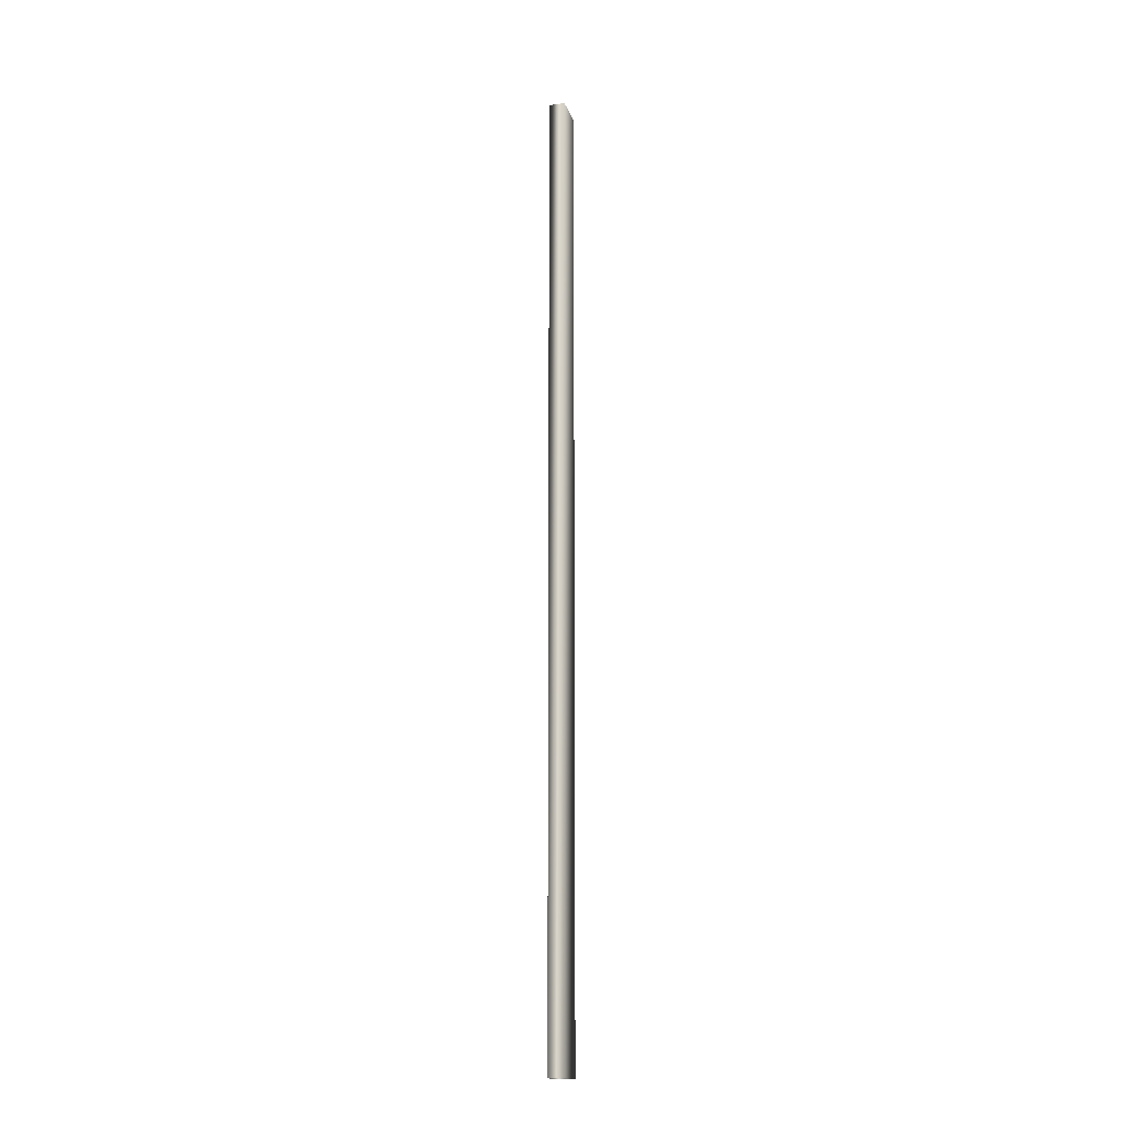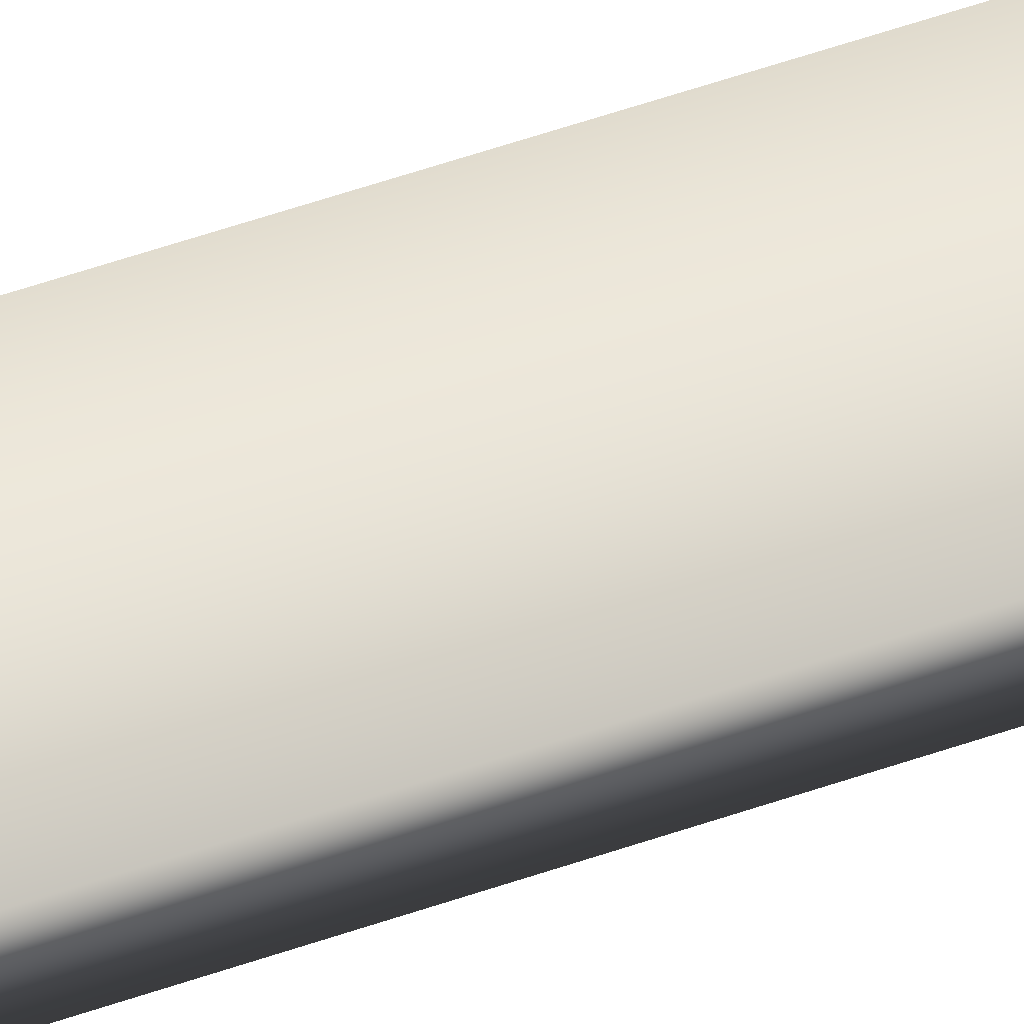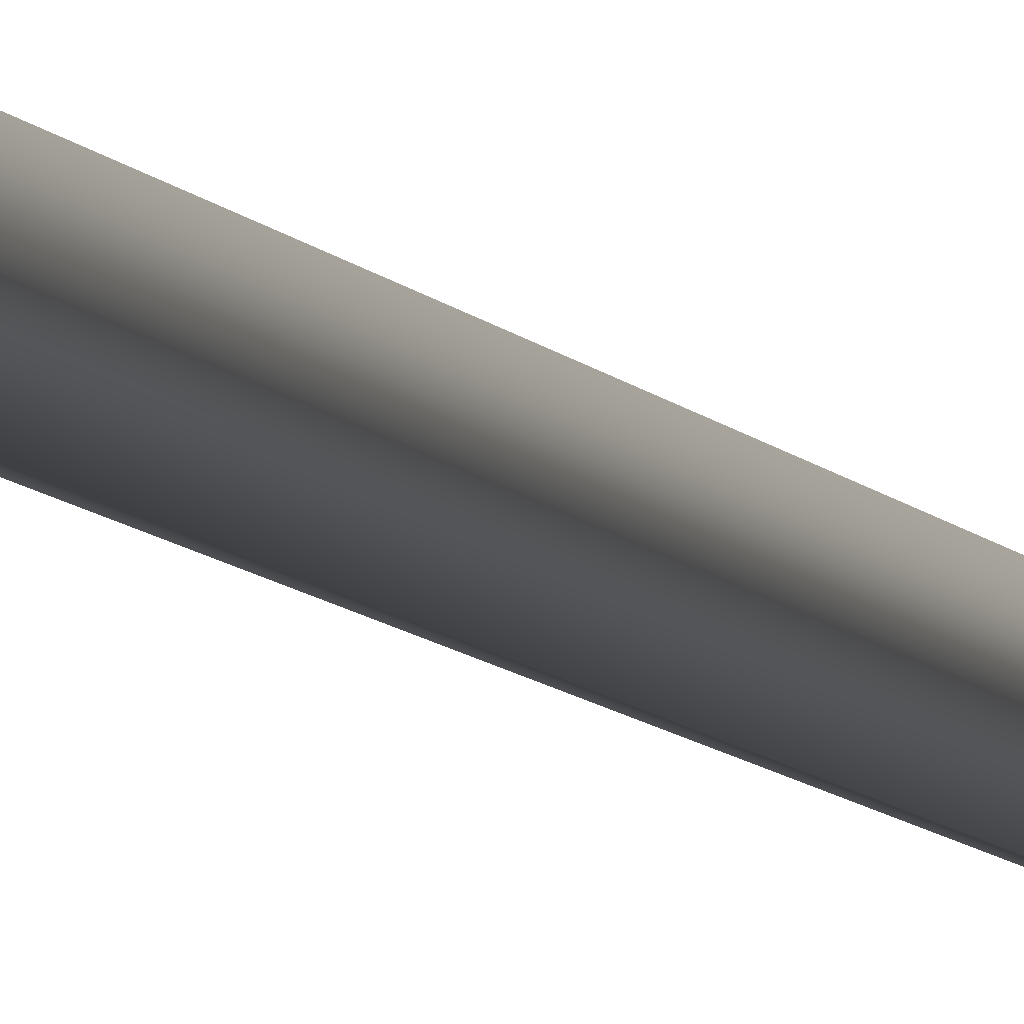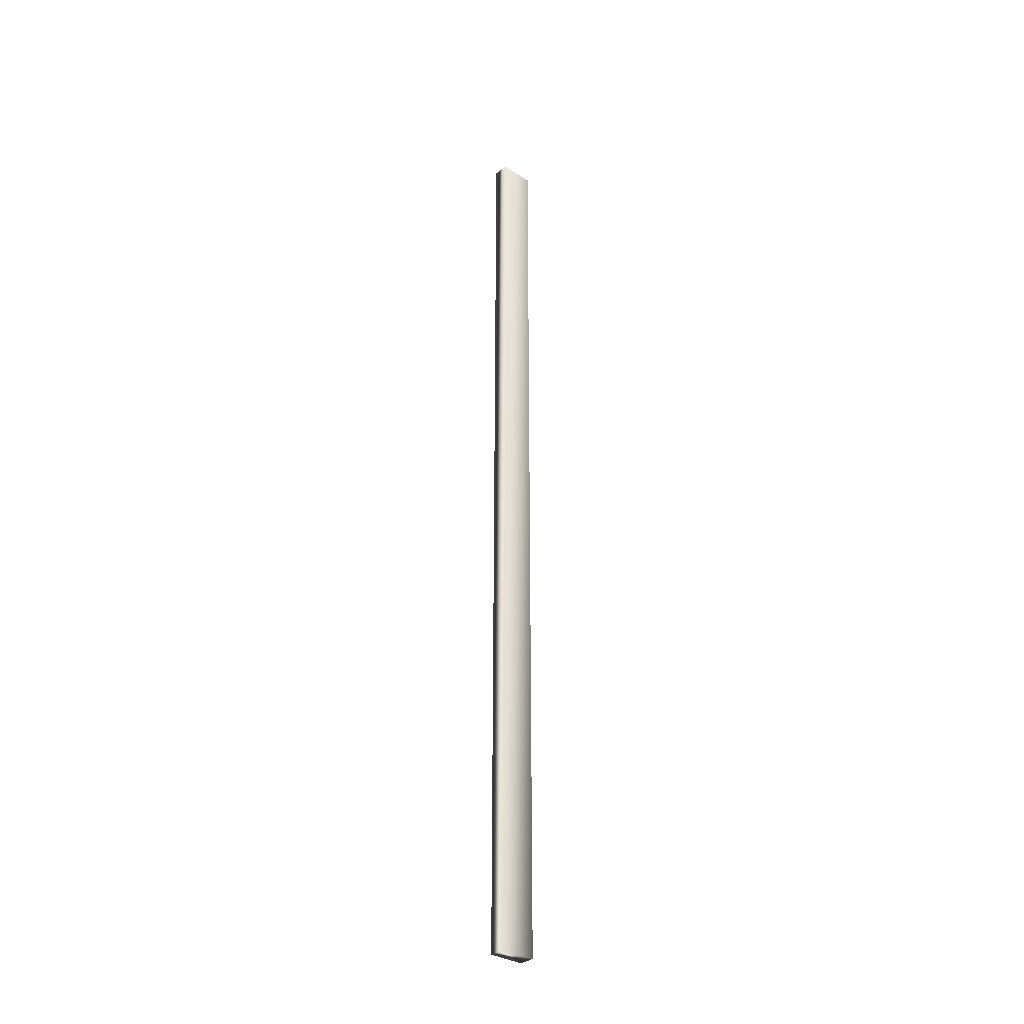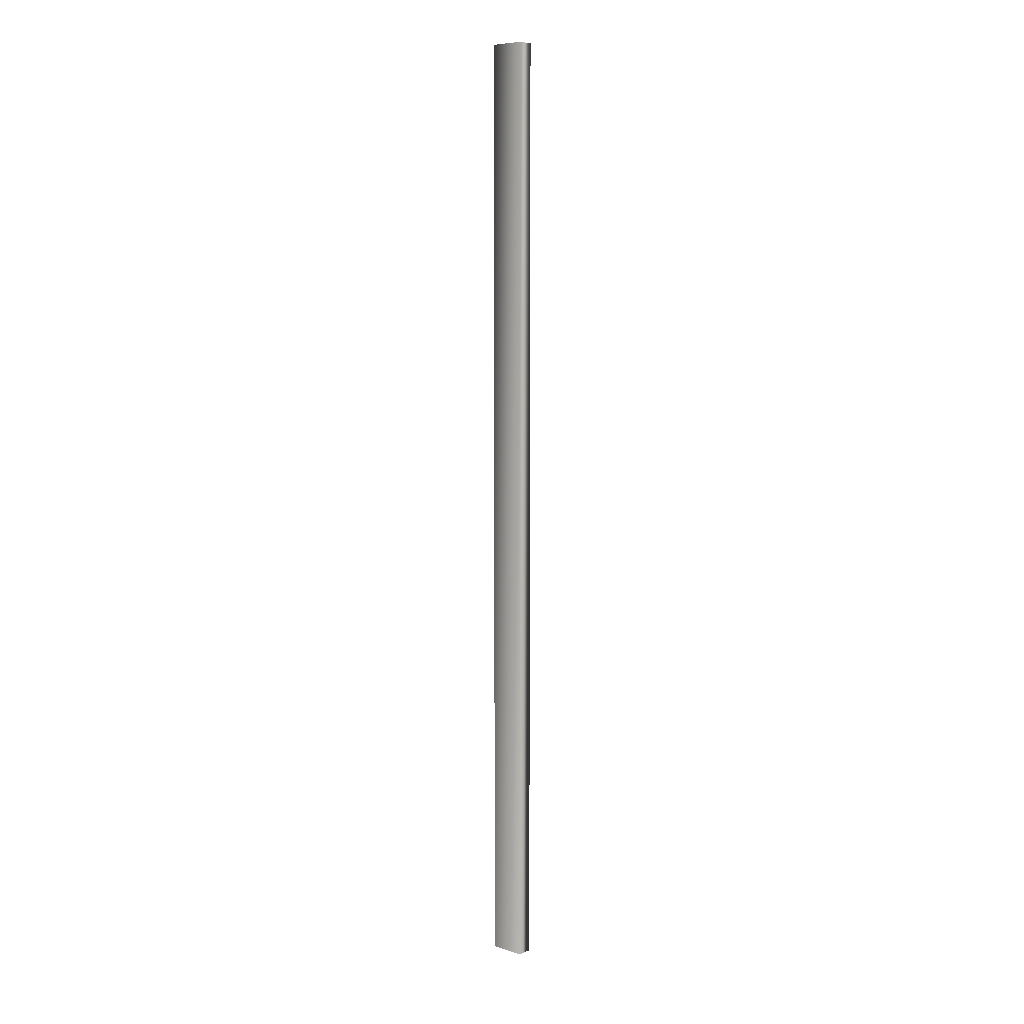
<metadata>
{"format":"obj","ext":"obj","renderer":"f3d","projection":"perspective","resolution":1024,"background":"white","views":[{"elev":-15.9,"azim":125.4,"up":"+Y"},{"elev":41.5,"azim":65.5,"up":"+Z"},{"elev":-4.4,"azim":10.7,"up":"+Z"},{"elev":-33.0,"azim":158.7,"up":"+Y"},{"elev":7.8,"azim":61.8,"up":"+Y"}]}
</metadata>
<code>
v -43.17 23.75 -19.28
v -43.17 33.75 -19.28
v -43.53 23.75 -19.15
v -43.53 33.75 -19.15
v -43.23 33.75 -19.43
v -43.58 33.75 -19.3
v -43.58 23.75 -19.3
v -43.23 23.75 -19.43
f 1 2 3
f 3 2 4
f 5 6 2
f 2 6 4
f 3 4 7
f 7 4 6
f 8 5 1
f 1 5 2
f 8 1 7
f 7 1 3
f 7 6 8
f 8 6 5

</code>
